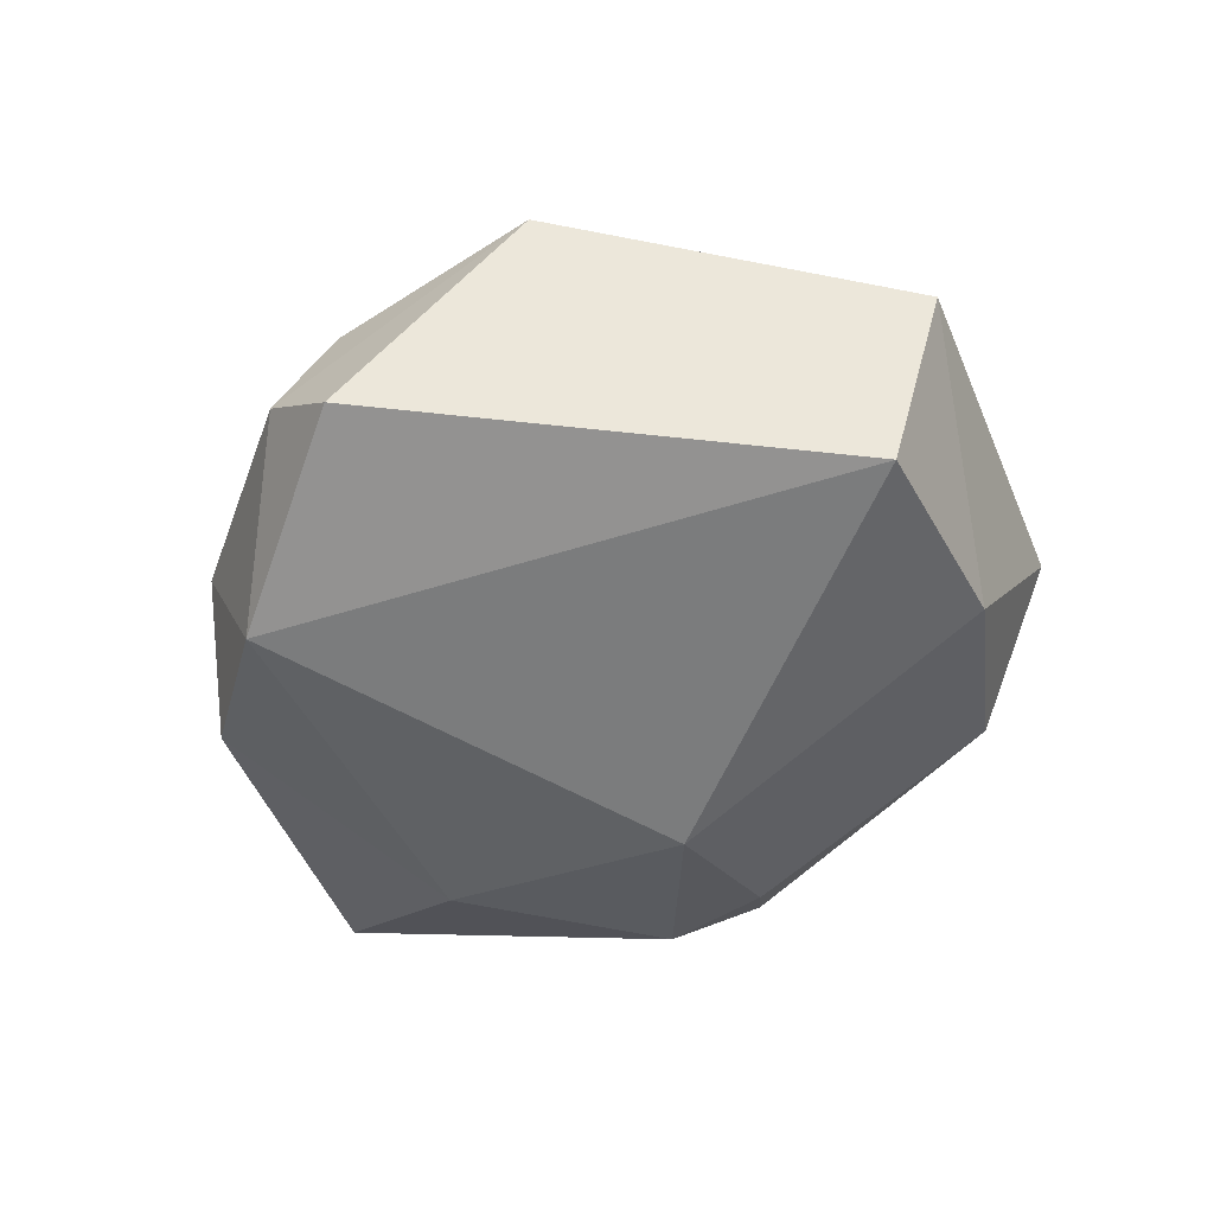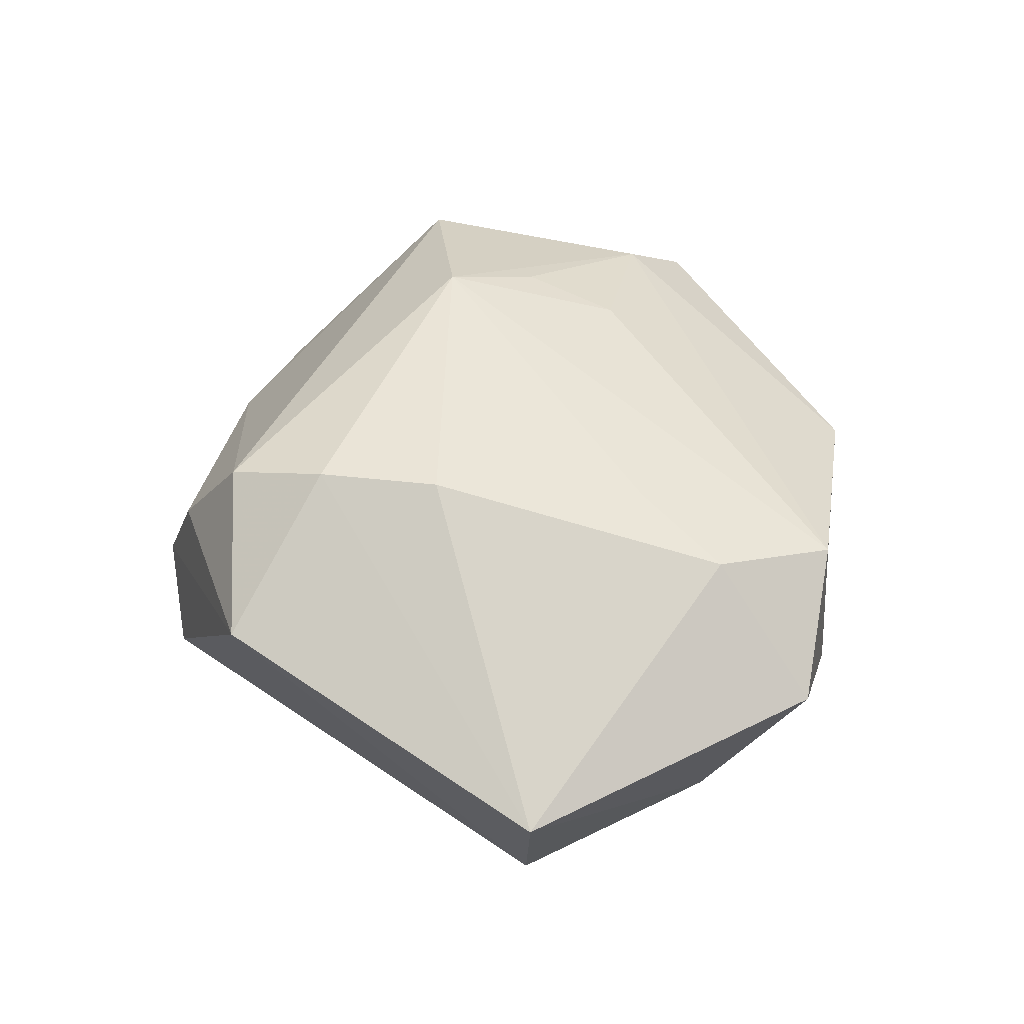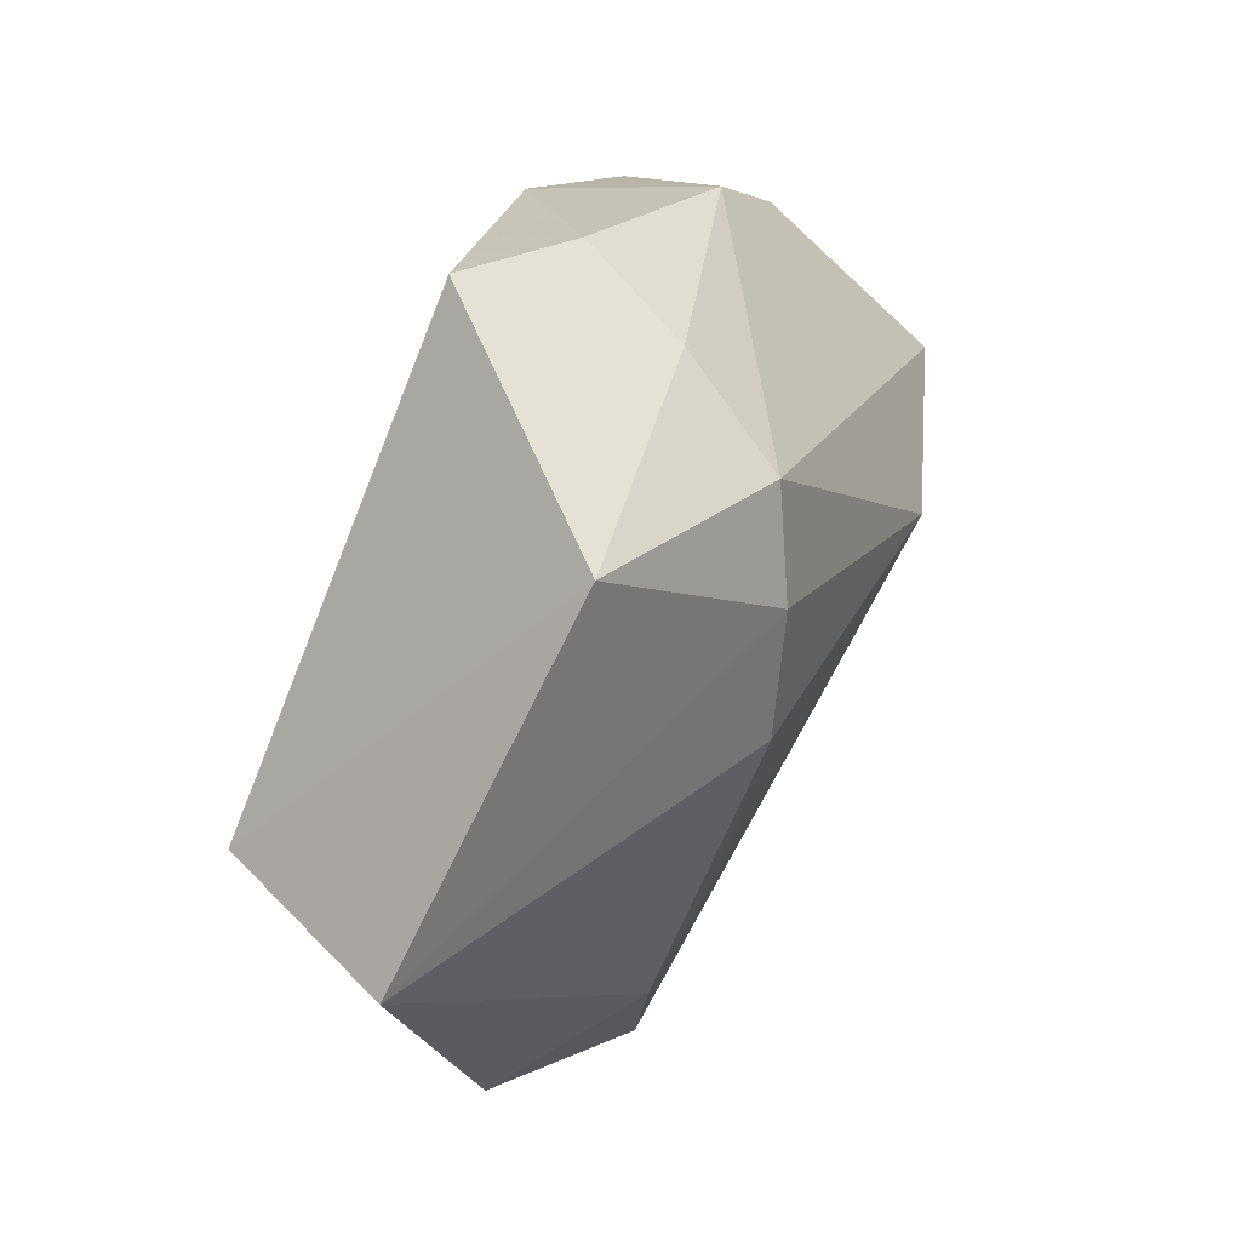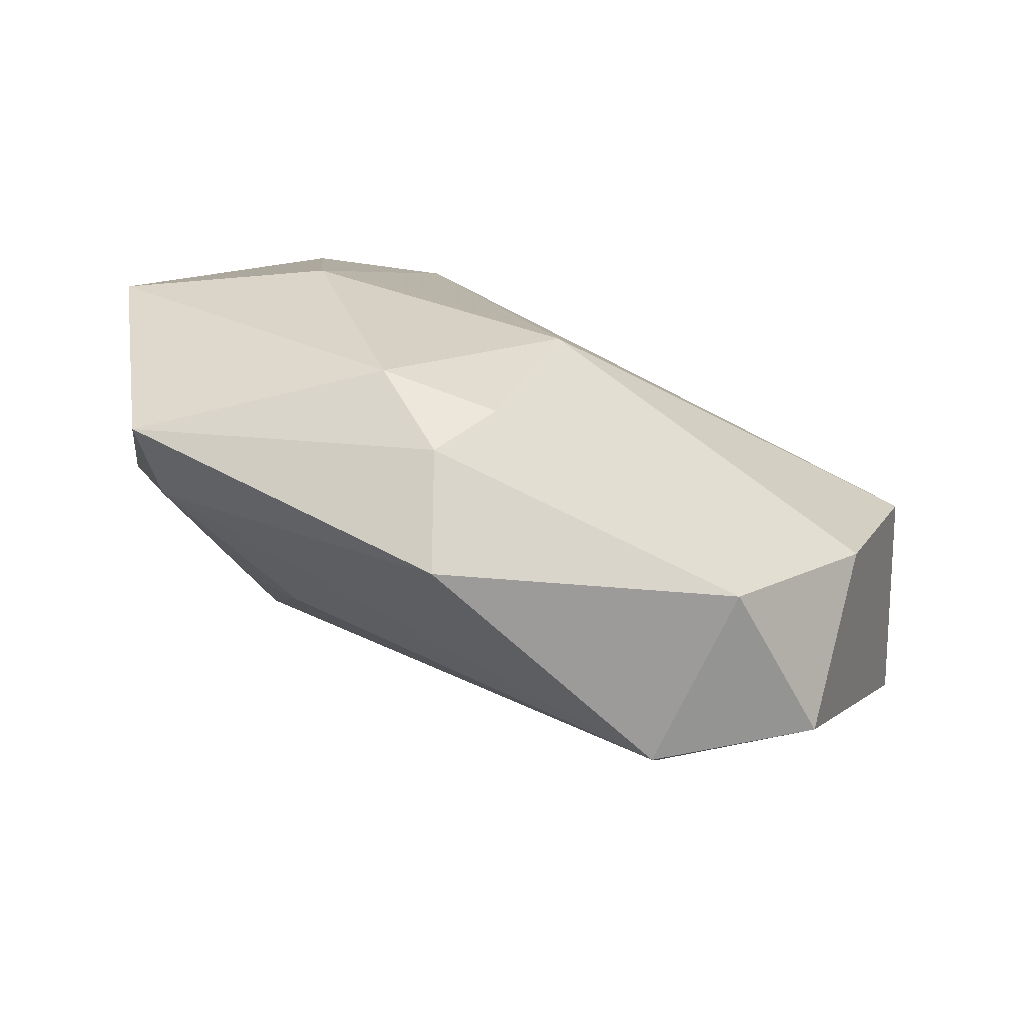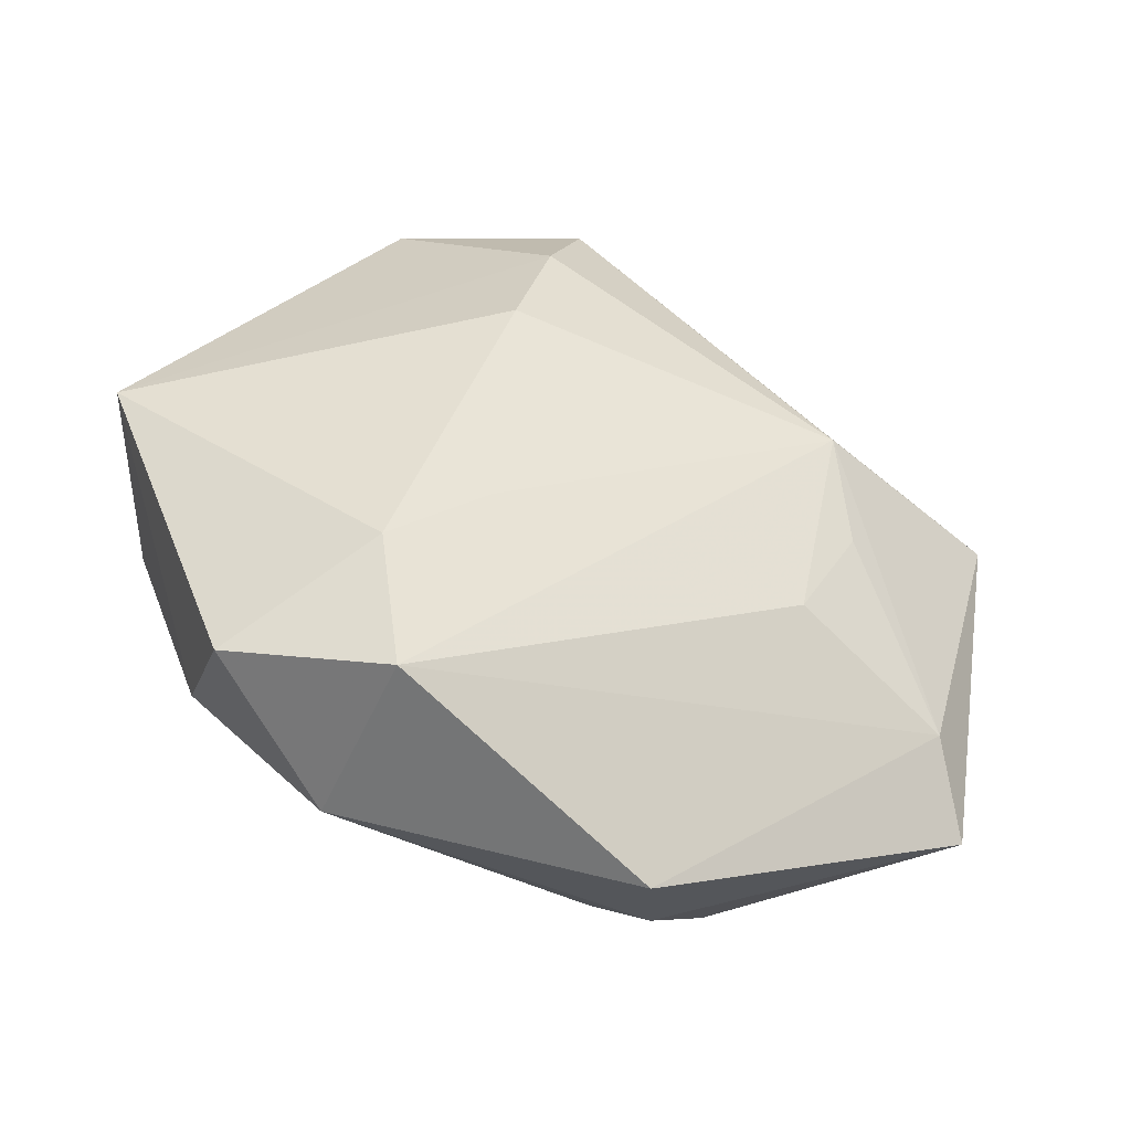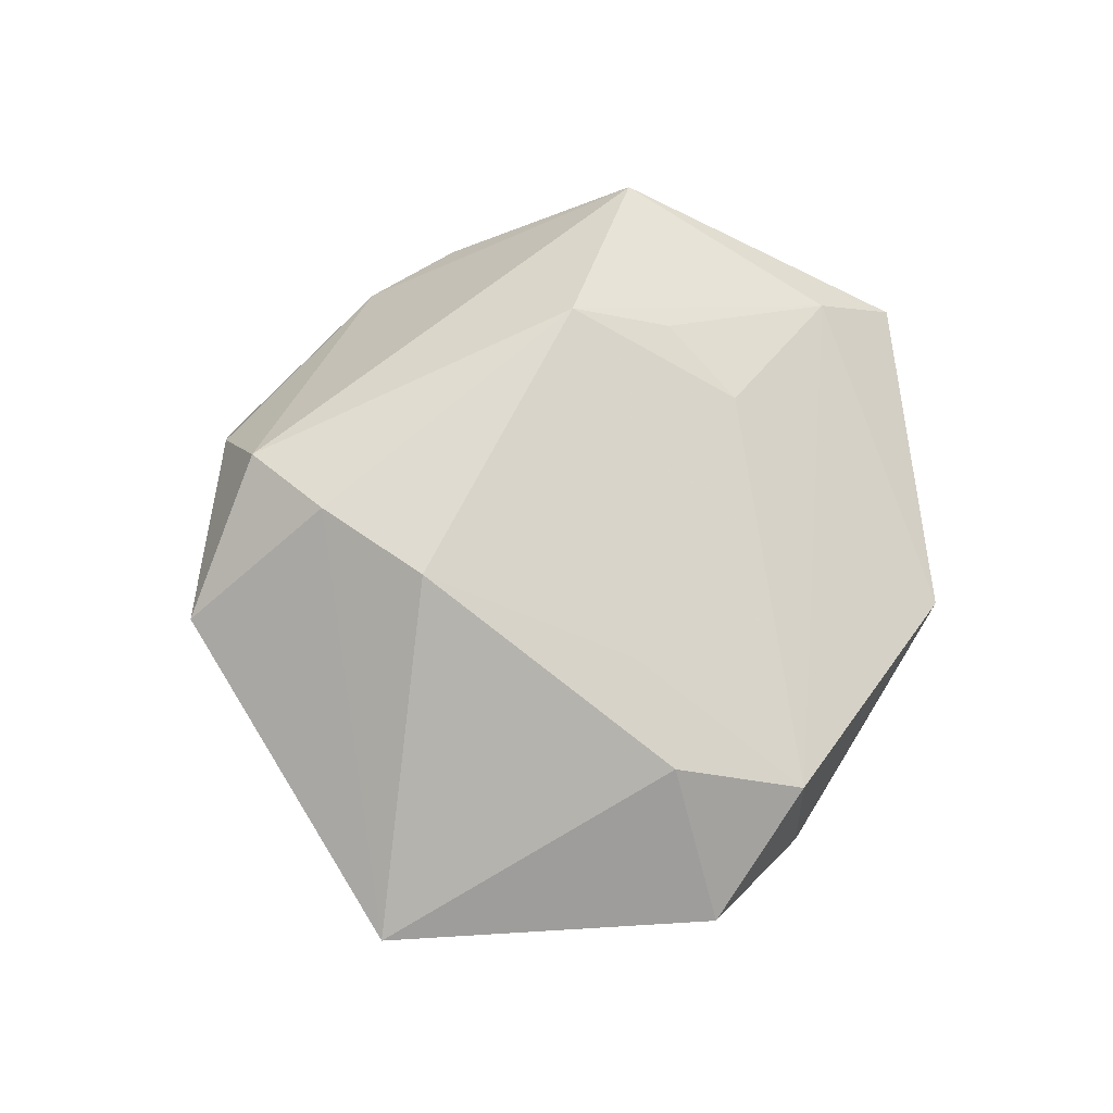
<metadata>
{"format":"obj","ext":"obj","renderer":"f3d","projection":"perspective","resolution":1024,"background":"white","views":[{"elev":-53.7,"azim":-136.1,"up":"+Z"},{"elev":48.2,"azim":-96.8,"up":"+Z"},{"elev":50.7,"azim":-63.7,"up":"+Y"},{"elev":-79.7,"azim":156.1,"up":"+Y"},{"elev":-48.9,"azim":-21.6,"up":"+Y"},{"elev":69.9,"azim":-71.6,"up":"+Z"}]}
</metadata>
<code>
v -0.006105 0.034 0.01867
v -0.02199 -0.03587 0.01306
v 0.04918 -0.009788 -0.006617
v -0.03556 -0.01974 -0.01323
v 0.0341 0.02495 -6.473e-05
v -0.0243 0.0356 0.01032
v 0.007202 -0.04454 0.002505
v 0.003564 0.0439 -0.004688
v 0.03028 -0.007772 -0.01675
v 0.007399 -0.03346 -0.01344
v 0.03597 -0.02143 0.01084
v -0.03715 -0.03107 0.004253
v -0.0108 0.02355 0.02197
v -0.01493 0.01026 0.02288
v 0.03223 0.02388 -0.01494
v 0.02043 0.00481 0.02322
v 0.01828 0.03212 -0.01831
v -0.02276 -0.03714 -0.006514
v 0.0117 -0.03855 -0.007986
v 0.01831 -0.01548 0.01719
v -0.005303 0.04358 -0.01308
v 0.01951 -0.03207 -0.01244
v -0.001429 0.0406 0.007365
v 0.02363 -0.005749 0.0193
v -0.04228 0.002893 -0.01755
v 0.0418 0.004729 0.01476
v 0.02591 0.03289 -0.001736
v -0.02521 -0.02203 0.01605
v -0.01526 -0.01428 0.01819
v 0.04097 -0.02894 0.004204
v 0.00354 -0.01656 -0.02127
v -0.05073 0.003559 0.002763
f 26 1 16
f 21 17 25
f 27 1 26
f 20 16 2
f 25 32 6
f 6 21 25
f 21 6 8
f 17 21 8
f 8 27 17
f 17 27 15
f 28 14 32
f 16 20 24
f 32 14 13
f 13 6 32
f 1 6 13
f 13 16 1
f 13 14 16
f 1 27 23
f 27 8 23
f 23 6 1
f 23 8 6
f 25 17 31
f 30 3 26
f 5 27 26
f 5 15 27
f 26 3 5
f 3 15 5
f 16 14 29
f 14 28 29
f 2 16 29
f 29 28 2
f 4 32 25
f 25 31 4
f 10 18 4
f 4 31 10
f 12 18 2
f 2 28 12
f 12 28 32
f 32 4 12
f 12 4 18
f 17 15 9
f 9 31 17
f 9 15 3
f 19 18 10
f 11 20 2
f 11 24 20
f 11 30 26
f 26 16 11
f 16 24 11
f 10 31 22
f 31 9 22
f 22 9 3
f 22 19 10
f 3 30 22
f 30 19 22
f 7 11 2
f 30 11 7
f 2 18 7
f 7 19 30
f 18 19 7

</code>
